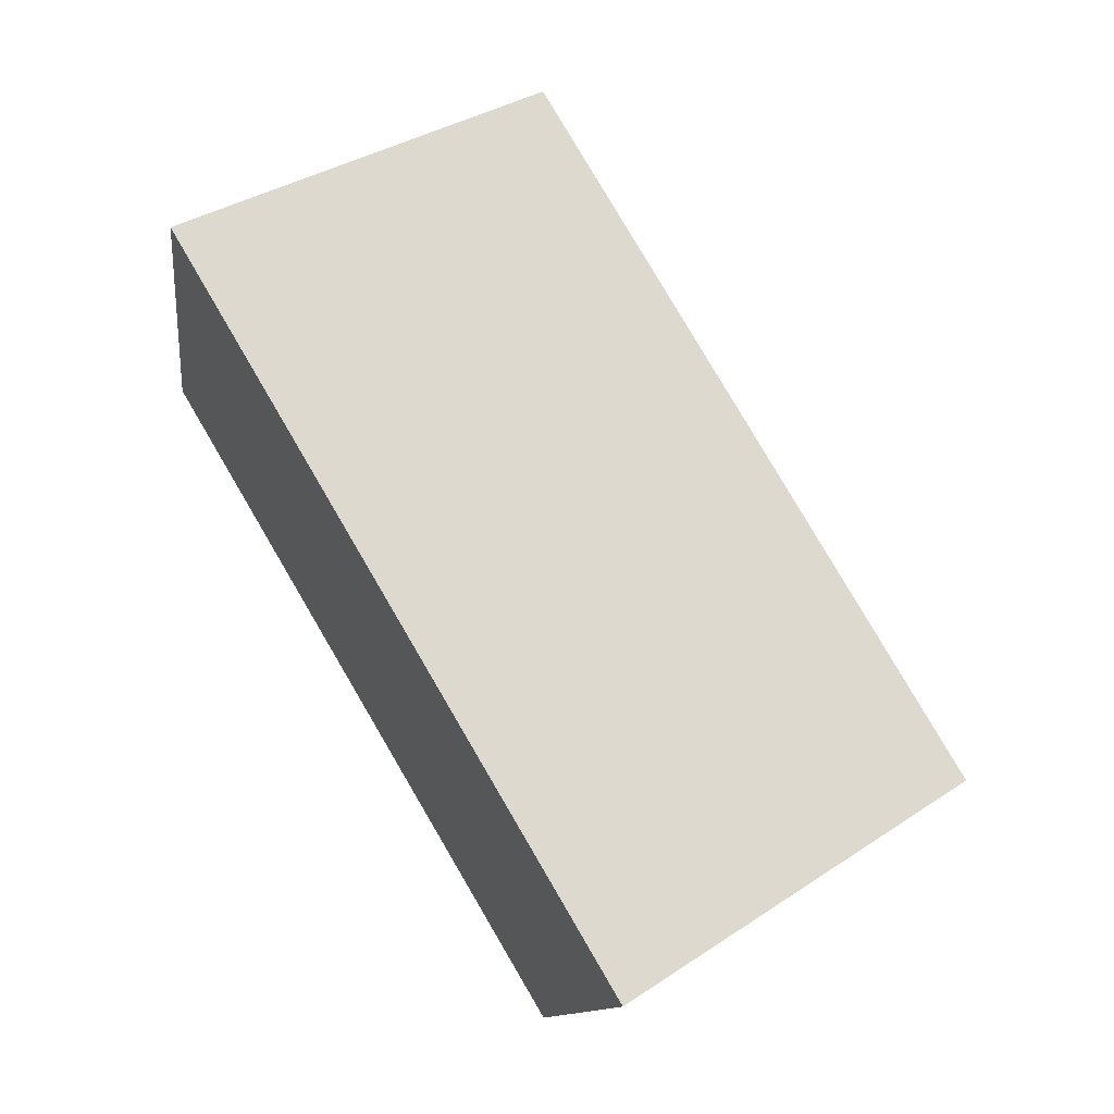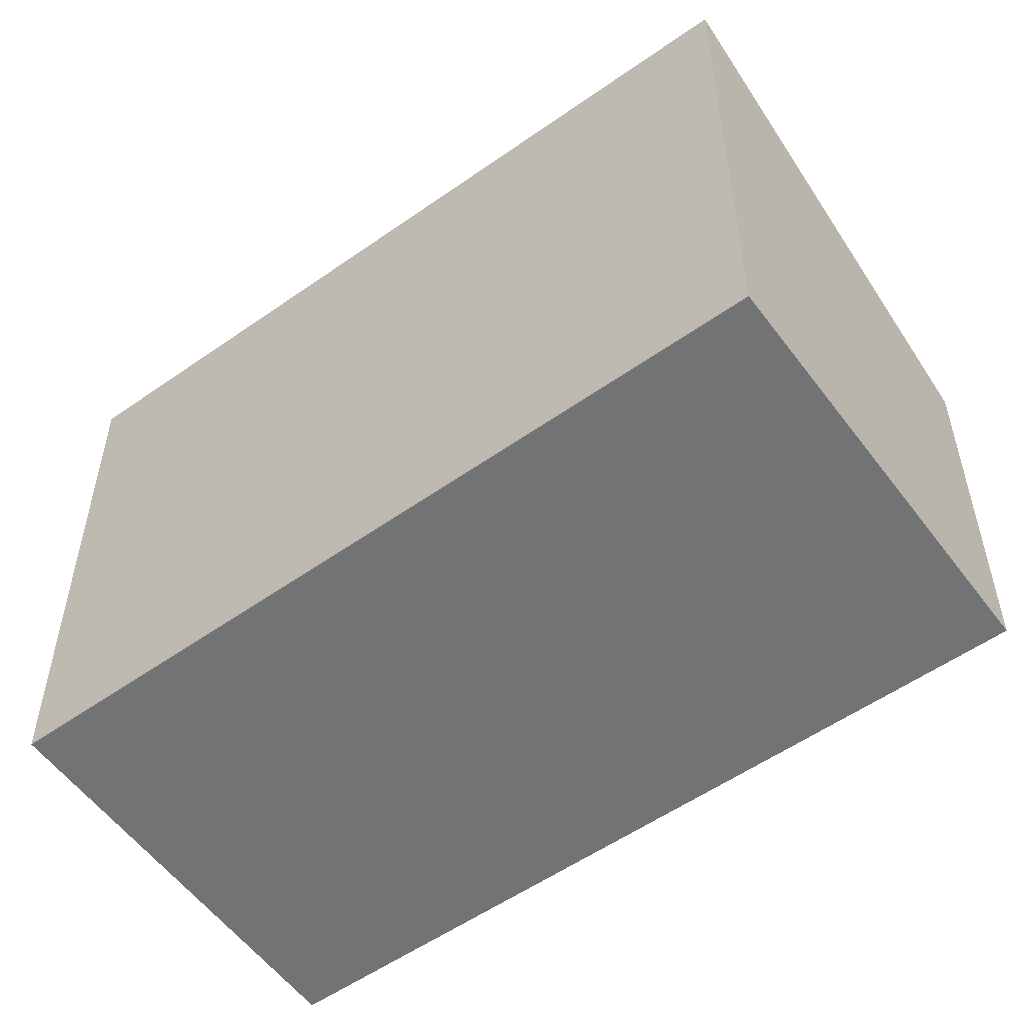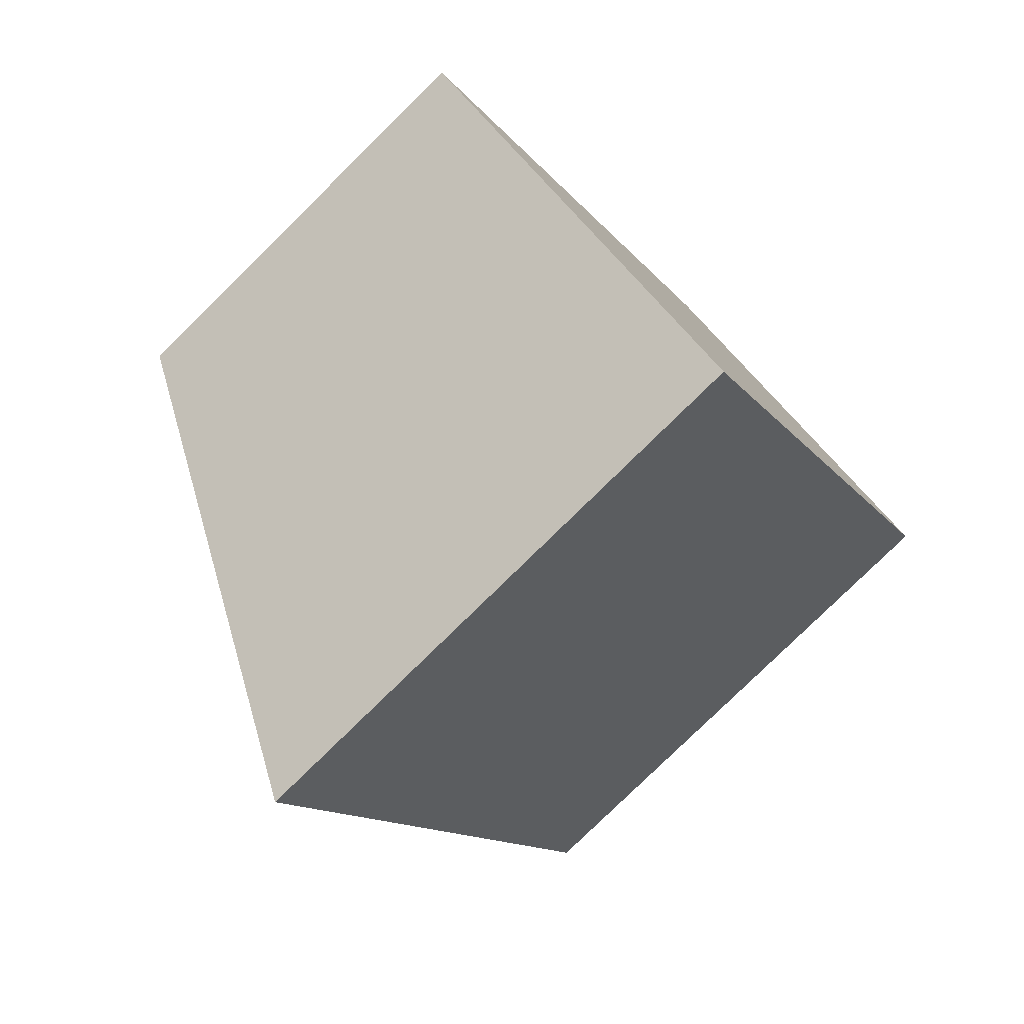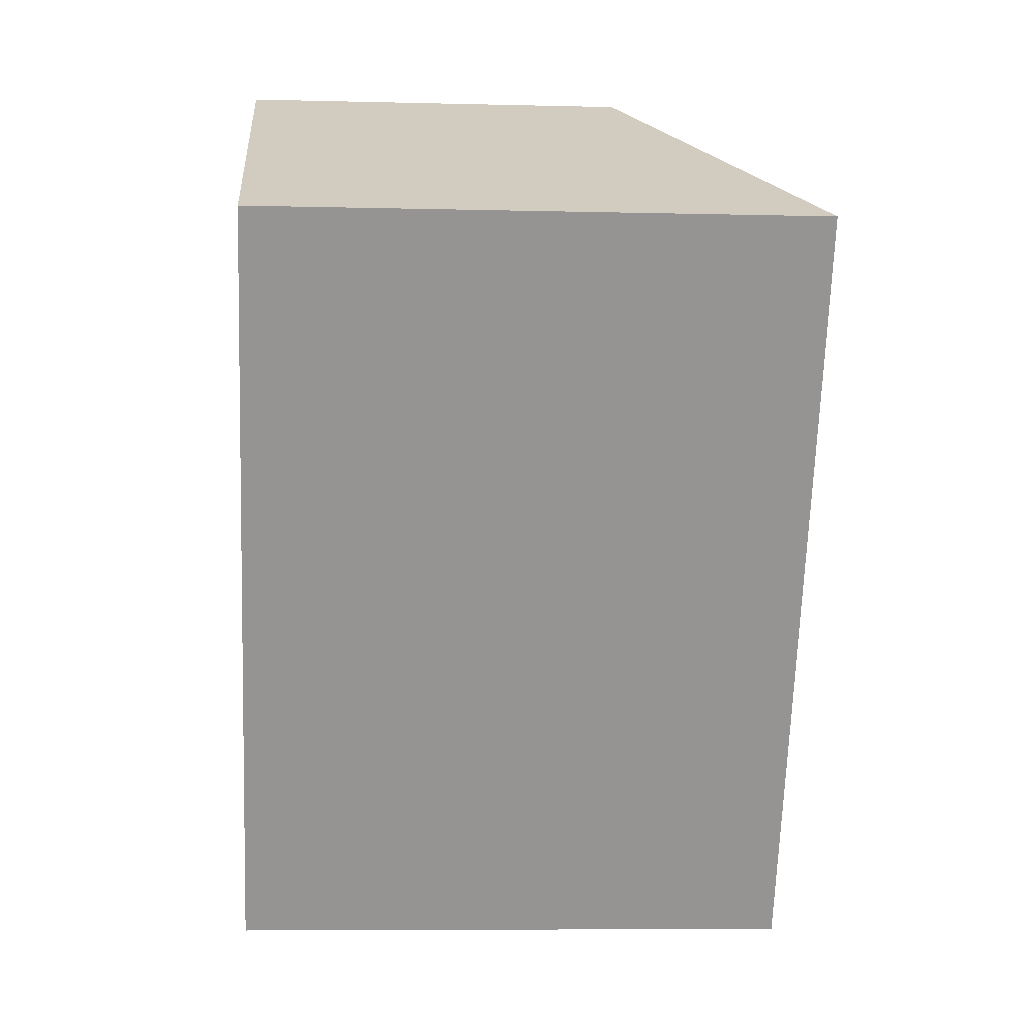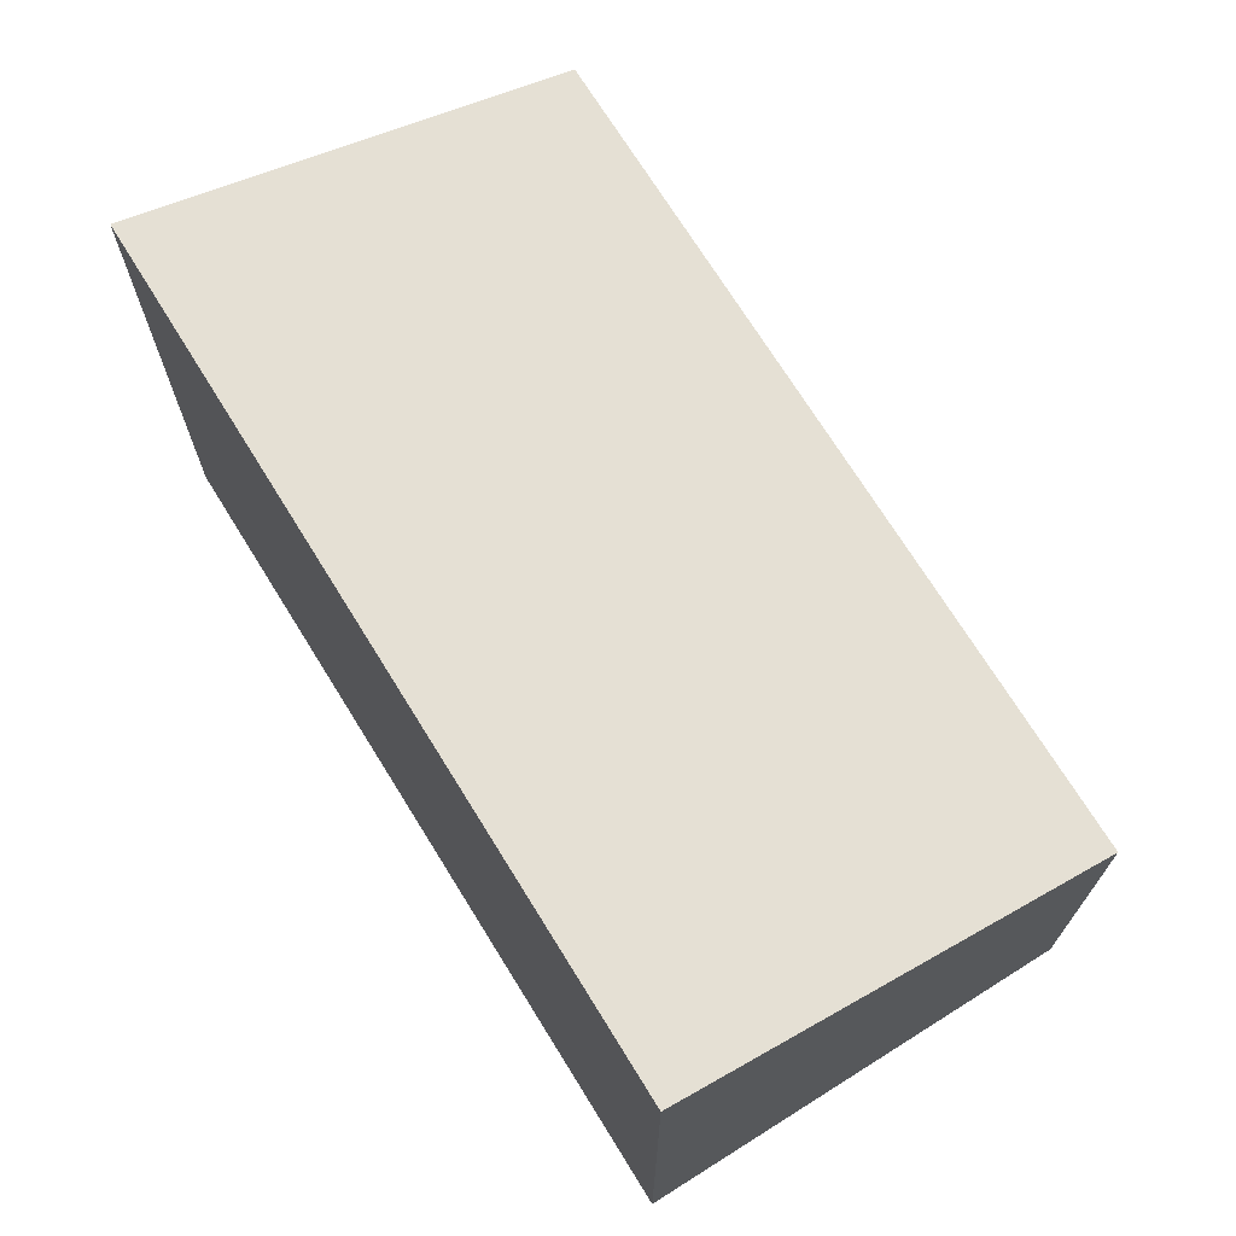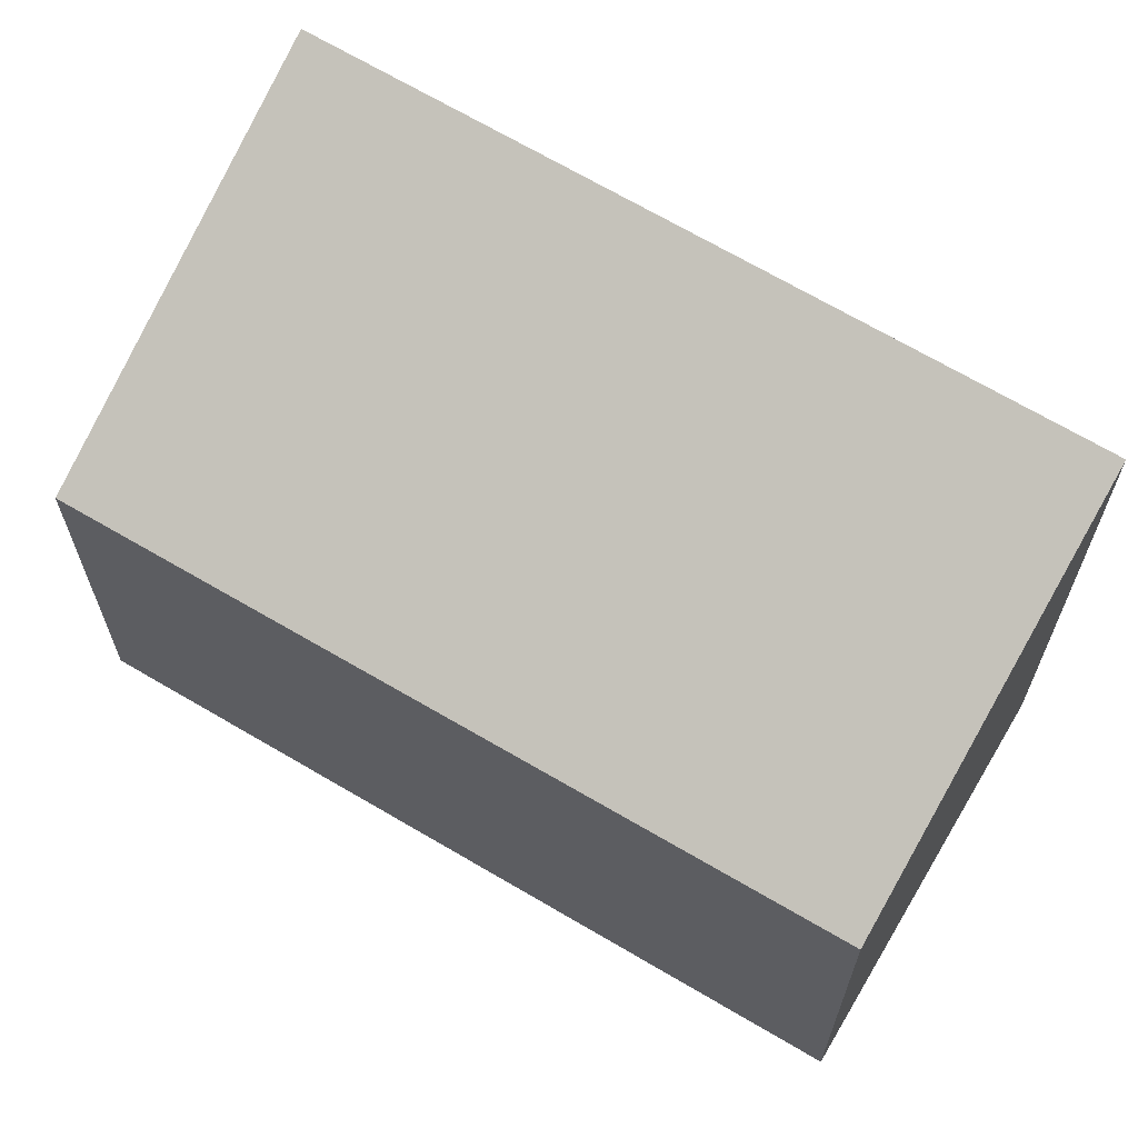
<metadata>
{"format":"obj","ext":"obj","renderer":"f3d","projection":"perspective","resolution":1024,"background":"white","views":[{"elev":-11.3,"azim":172.8,"up":"+Z"},{"elev":-55.8,"azim":157.2,"up":"+Y"},{"elev":-79.0,"azim":-45.5,"up":"+Z"},{"elev":-7.6,"azim":86.0,"up":"+Z"},{"elev":72.7,"azim":178.9,"up":"+Y"},{"elev":66.8,"azim":-28.2,"up":"+Y"}]}
</metadata>
<code>
v  2.749 2.618 4.546
v  2.421 3.783 -1.464
v  0 2.597 1.59e-16
v  5.127 3.783 3.108
v  2.421 8.964e-17 -1.464
v  0 0 0
v  2.749 -2.784e-16 4.546
v  5.127 -1.903e-16 3.108
g defaultobject
f 1 2 3
f 2 1 4
f 5 3 2
f 3 5 6
f 3 7 1
f 7 3 6
f 1 8 4
f 8 1 7
f 8 2 4
f 2 8 5
f 8 6 5
f 6 8 7

</code>
